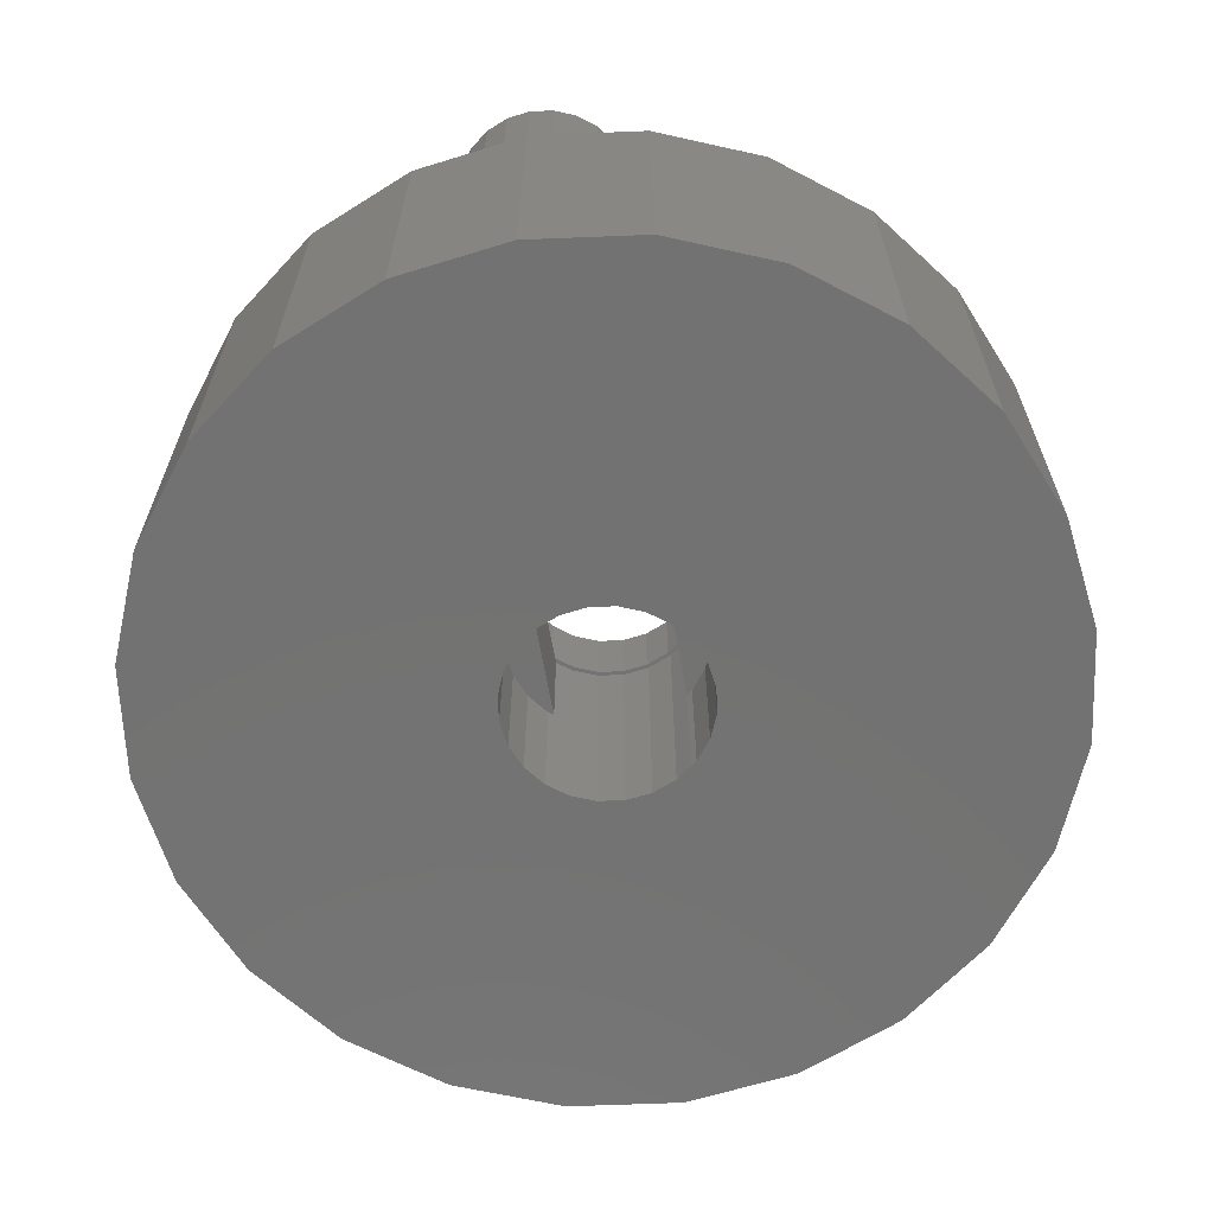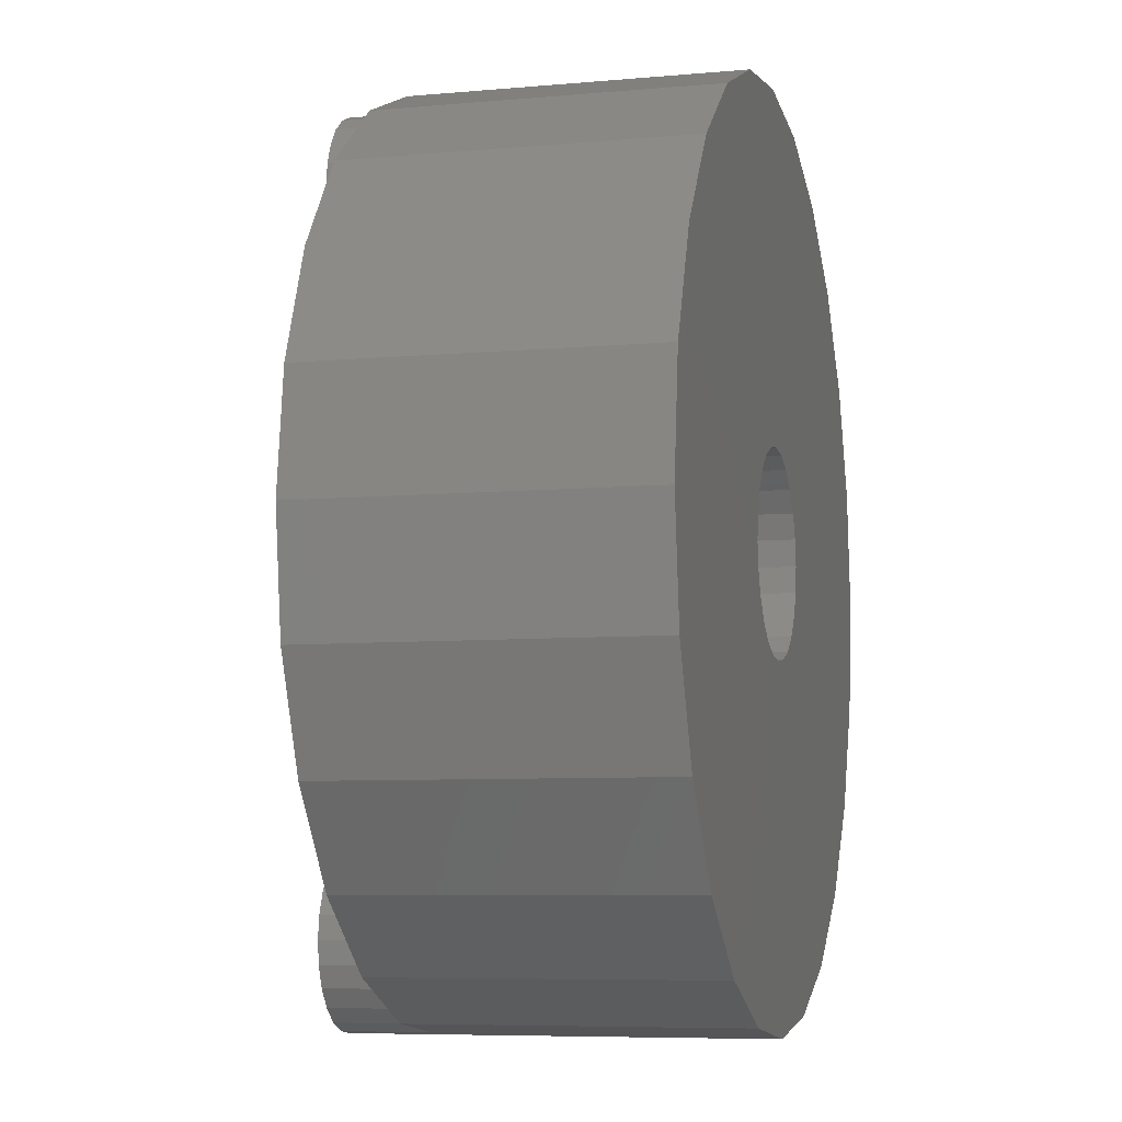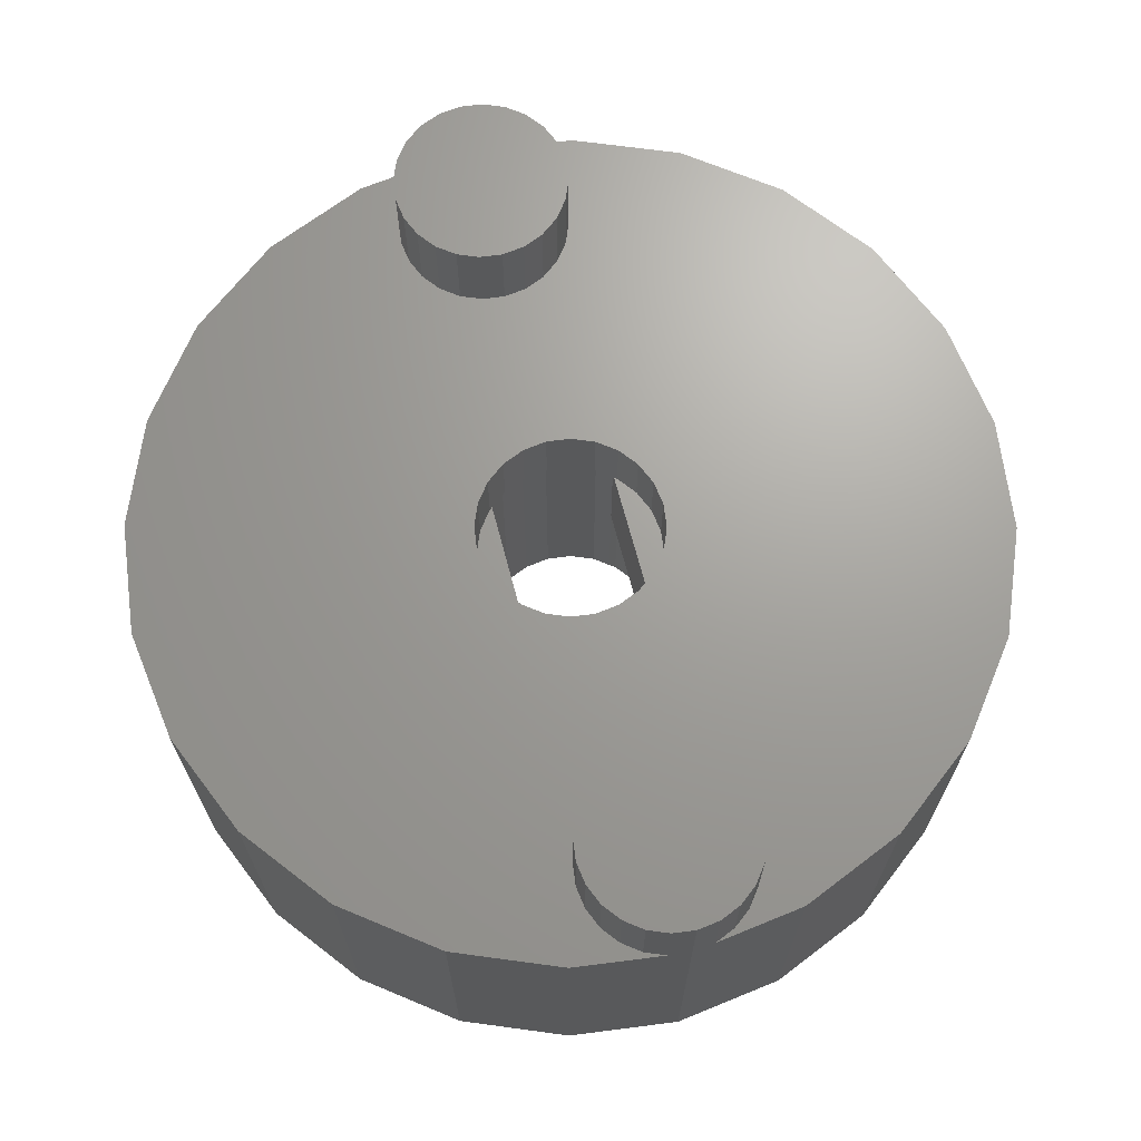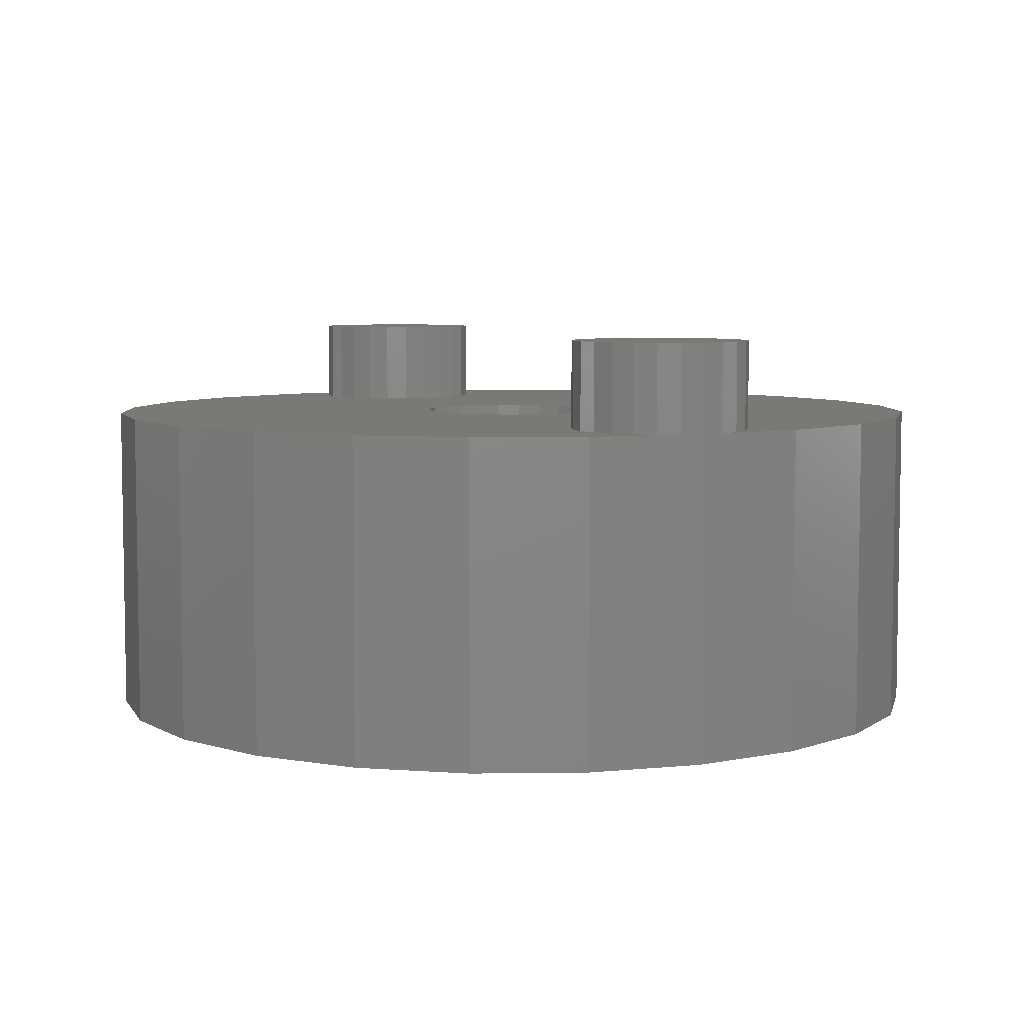
<metadata>
{"format":"stl","ext":"stl","renderer":"f3d","projection":"perspective","resolution":1024,"background":"white","views":[{"elev":-64.6,"azim":-170.2,"up":"+Z"},{"elev":-7.0,"azim":104.8,"up":"+Y"},{"elev":68.4,"azim":165.2,"up":"+Z"},{"elev":6.1,"azim":155.3,"up":"+Z"}]}
</metadata>
<code>
# stl→obj: 284 verts, 576 faces
v 2334 70.54 2.482e-13
v 2332 67.95 9.2
v 2332 67.95 1.805e-13
v 2334 70.54 9.2
v 2330 87.62 9.2
v 2332 85.63 2.2e-13
v 2330 87.62 2.2e-13
v 2332 85.63 9.2
v 2327 64.72 9.2
v 2324 64.38 4.286e-13
v 2327 64.72 2.707e-13
v 2324 64.38 9.2
v 2326 67.44 9.2
v 2326 66.79 11.7
v 2326 66.79 9.2
v 2326 67.44 11.7
v 2315 85.63 9.2
v 2313 83.04 3.779e-13
v 2313 83.04 9.2
v 2315 85.63 1.748e-13
v 2320 64.72 9.2
v 2317 65.97 3.384e-13
v 2320 64.72 2.707e-13
v 2317 65.97 9.2
v 2326 65.54 9.2
v 2325 65.02 11.7
v 2325 65.02 9.2
v 2326 65.54 11.7
v 2325 68.56 9.2
v 2326 68.04 11.7
v 2326 68.04 9.2
v 2325 68.56 11.7
v 2321 65.54 11.7
v 2321 66.14 9.2
v 2321 65.54 9.2
v 2321 66.14 11.7
v 2325 85.02 9.2
v 2325 84.63 11.7
v 2325 84.63 9.2
v 2325 85.02 11.7
v 2325 64.63 11.7
v 2325 64.63 9.2
v 2323 64.38 4.286e-13
v 2323 64.38 9.2
v 2336 76.79 4.738e-13
v 2336 73.56 9.2
v 2336 73.56 2.482e-13
v 2336 76.79 9.2
v 2322 65.02 11.7
v 2322 65.02 9.2
v 2330 65.97 3.384e-13
v 2330 65.97 9.2
v 2336 80.03 9.2
v 2336 80.03 4.23e-13
v 2323 69.21 9.2
v 2324 69.29 11.7
v 2324 69.29 9.2
v 2323 69.21 11.7
v 2327 88.87 3.102e-13
v 2327 88.87 9.2
v 2324 84.29 11.7
v 2323 84.38 9.2
v 2324 84.29 9.2
v 2323 84.38 11.7
v 2324 89.21 4.456e-13
v 2324 89.21 9.2
v 2313 70.54 9.2
v 2312 73.56 2.482e-13
v 2313 70.54 2.482e-13
v 2312 73.56 9.2
v 2312 80.03 4.23e-13
v 2312 80.03 9.2
v 2326 66.14 11.7
v 2326 66.14 9.2
v 2311 76.79 4.738e-13
v 2311 76.79 9.2
v 2321 68.04 11.7
v 2322 68.56 9.2
v 2321 68.04 9.2
v 2322 68.56 11.7
v 2315 67.95 9.2
v 2315 67.95 1.805e-13
v 2324 84.38 9.2
v 2324 84.38 11.7
v 2324 89.29 10.2
v 2324 89.29 3.779e-13
v 2324 89.21 10.2
v 2334 83.04 3.779e-13
v 2334 83.04 9.2
v 2324 69.21 9.2
v 2325 68.96 11.7
v 2325 68.96 9.2
v 2324 69.21 11.7
v 2324 64.29 10.2
v 2324 64.29 3.158e-13
v 2323 64.38 10.2
v 2323 89.21 4.456e-13
v 2323 89.21 9.2
v 2323 89.21 10.2
v 2320 88.87 9.2
v 2320 88.87 3.102e-13
v 2322 88.56 11.7
v 2322 88.96 9.2
v 2322 88.56 9.2
v 2322 88.96 11.7
v 2323 89.21 11.7
v 2321 87.44 11.7
v 2321 86.79 9.2
v 2321 86.79 11.7
v 2321 87.44 9.2
v 2324 64.38 10.2
v 2324 64.29 11.7
v 2324 64.38 11.7
v 2317 87.62 9.2
v 2317 87.62 2.2e-13
v 2323 64.38 11.7
v 2321 66.79 11.7
v 2321 66.79 9.2
v 2326 86.14 9.2
v 2326 85.54 11.7
v 2326 85.54 9.2
v 2326 86.14 11.7
v 2321 86.14 9.2
v 2321 86.14 11.7
v 2321 67.44 11.7
v 2322 64.63 11.7
v 2322 68.96 11.7
v 2321 67.44 9.2
v 2324 89.29 11.7
v 2325 88.96 9.2
v 2325 88.56 11.7
v 2325 88.56 9.2
v 2325 88.96 11.7
v 2326 88.04 11.7
v 2326 88.04 9.2
v 2321 85.54 11.7
v 2321 88.04 11.7
v 2322 85.02 11.7
v 2322 84.63 11.7
v 2324 89.21 11.7
v 2326 87.44 11.7
v 2326 86.79 11.7
v 2326 86.79 9.2
v 2322 64.63 9.2
v 2322 68.96 9.2
v 2322 85.02 9.2
v 2322 84.63 9.2
v 2326 87.44 9.2
v 2325 78.76 7.2
v 2325 76.79 4
v 2325 76.79 7.2
v 2325 78.48 4
v 2325 78.9 4
v 2325 78.9 7.2
v 2325 74.82 7.2
v 2325 74.68 4
v 2325 74.68 7.2
v 2325 75.11 4
v 2321 88.04 9.2
v 2321 85.54 9.2
v 2322 79.23 7.2
v 2322 78.9 4.286e-13
v 2322 79.23 4.286e-13
v 2322 78.9 4
v 2322 78.9 7.2
v 2324 79.51 7.2
v 2324 79.6 4.286e-13
v 2324 79.51 4.286e-13
v 2324 79.6 7.2
v 2323 79.51 4.286e-13
v 2323 79.51 7.2
v 2325 79.23 4.286e-13
v 2325 78.9 4.286e-13
v 2325 79.23 7.2
v 2326 78.04 4
v 2326 75.54 4
v 2326 77.44 4
v 2326 76.14 4
v 2326 76.79 4
v 2321 77.44 4
v 2321 76.14 4
v 2321 76.79 4
v 2321 78.04 4
v 2321 75.54 4
v 2322 78.48 4
v 2322 75.11 4
v 2322 76.79 4
v 2322 74.68 7.2
v 2322 74.68 4
v 2322 74.82 7.2
v 2322 76.79 7.2
v 2324 73.98 7.2
v 2324 74.08 4.343e-13
v 2324 73.98 4.343e-13
v 2324 74.08 7.2
v 2325 74.36 4.343e-13
v 2325 74.36 7.2
v 2323 74.08 7.2
v 2323 74.08 4.343e-13
v 2322 74.36 4.343e-13
v 2322 74.68 4.343e-13
v 2322 74.36 7.2
v 2325 74.68 4.343e-13
v 2322 77.78 7.2
v 2322 78.76 7.2
v 2326 75.44 9.2
v 2326 74.88 7.2
v 2326 74.88 9.2
v 2326 75 7.2
v 2326 75.44 7.2
v 2325 74.45 9.2
v 2325 74.45 7.2
v 2322 74.88 9.2
v 2322 74.88 7.2
v 2322 74.45 9.2
v 2322 74.45 7.2
v 2326 76.79 9.2
v 2326 76.09 7.2
v 2326 76.09 9.2
v 2326 76.79 7.2
v 2321 75.44 7.2
v 2321 75.44 9.2
v 2324 74.09 9.2
v 2324 74.18 7.2
v 2324 74.09 7.2
v 2324 74.18 9.2
v 2326 77.49 9.2
v 2326 77.49 7.2
v 2323 74.18 9.2
v 2323 74.18 7.2
v 2326 78.17 7.2
v 2326 78.51 7.2
v 2326 78.14 7.2
v 2326 78.7 7.2
v 2326 78.73 7.2
v 2326 78.59 7.2
v 2322 79.13 9.2
v 2322 79.13 7.2
v 2322 78.7 9.2
v 2322 78.7 7.2
v 2321 77.49 7.2
v 2321 76.79 9.2
v 2321 76.79 7.2
v 2321 77.49 9.2
v 2323 79.4 9.2
v 2323 79.4 7.2
v 2321 76.09 7.2
v 2321 76.09 9.2
v 2324 79.49 9.2
v 2324 79.49 7.2
v 2324 79.4 9.2
v 2324 79.4 7.2
v 2326 78.7 9.2
v 2326 78.14 9.2
v 2325 79.13 7.2
v 2325 79.13 9.2
v 2321 78.14 7.2
v 2321 78.14 9.2
v 2326 78.2 4
v 2326 77.52 4.343e-13
v 2326 77.52 4
v 2326 78.2 4.286e-13
v 2326 76.79 4.343e-13
v 2322 74.8 4
v 2322 74.8 4.343e-13
v 2321 77.52 4
v 2321 78.2 4
v 2322 78.78 4
v 2326 75.39 4
v 2326 74.8 4.343e-13
v 2326 74.8 4
v 2326 75.39 4.343e-13
v 2326 78.78 4
v 2321 76.06 4
v 2321 75.39 4
v 2326 78.78 4.286e-13
v 2321 76.79 4.343e-13
v 2321 76.06 4.343e-13
v 2321 77.52 4.343e-13
v 2321 78.2 4.286e-13
v 2326 76.06 4
v 2326 76.06 4.343e-13
v 2321 75.39 4.343e-13
v 2322 78.78 4.286e-13
f 1 2 3
f 2 1 4
f 5 6 7
f 6 5 8
f 9 10 11
f 10 9 12
f 13 14 15
f 14 13 16
f 17 18 19
f 18 17 20
f 21 22 23
f 22 21 24
f 25 26 27
f 26 25 28
f 29 30 31
f 30 29 32
f 33 34 35
f 34 33 36
f 37 38 39
f 38 37 40
f 27 41 42
f 41 27 26
f 43 21 23
f 21 43 44
f 45 46 47
f 46 45 48
f 49 35 50
f 35 49 33
f 2 51 3
f 51 2 52
f 45 53 48
f 53 45 54
f 55 56 57
f 56 55 58
f 47 4 1
f 4 47 46
f 59 5 7
f 5 59 60
f 61 62 63
f 62 61 64
f 65 60 59
f 60 65 66
f 67 68 69
f 68 67 70
f 19 71 72
f 71 19 18
f 15 73 74
f 73 15 14
f 70 75 68
f 75 70 76
f 77 78 79
f 78 77 80
f 22 81 82
f 81 22 24
f 38 83 39
f 83 38 84
f 84 63 83
f 63 84 61
f 85 65 86
f 65 85 66
f 66 85 87
f 88 8 89
f 8 88 6
f 51 9 11
f 9 51 52
f 90 91 92
f 91 90 93
f 94 43 95
f 43 94 44
f 44 94 96
f 54 89 53
f 89 54 88
f 97 85 86
f 85 97 98
f 85 98 99
f 100 97 101
f 97 100 98
f 102 103 104
f 103 102 105
f 105 98 103
f 98 105 99
f 99 105 106
f 107 108 109
f 108 107 110
f 111 112 94
f 112 111 113
f 81 69 82
f 69 81 67
f 72 75 76
f 75 72 71
f 114 101 115
f 101 114 100
f 91 29 92
f 29 91 32
f 112 96 94
f 96 112 116
f 10 94 95
f 94 10 12
f 94 12 111
f 17 115 20
f 115 17 114
f 117 34 36
f 34 117 118
f 119 120 121
f 120 119 122
f 109 123 124
f 123 109 108
f 36 125 117
f 125 36 33
f 125 33 77
f 77 33 49
f 77 49 80
f 80 49 126
f 80 126 127
f 127 126 116
f 127 116 58
f 58 116 112
f 58 112 56
f 56 112 113
f 56 113 93
f 93 113 41
f 93 41 91
f 91 41 26
f 91 26 32
f 32 26 28
f 32 28 30
f 30 28 73
f 30 73 16
f 16 73 14
f 56 90 57
f 90 56 93
f 121 40 37
f 40 121 120
f 125 79 128
f 79 125 77
f 106 85 99
f 85 106 129
f 130 131 132
f 131 130 133
f 132 134 135
f 134 132 131
f 124 107 109
f 107 124 136
f 107 136 137
f 137 136 138
f 137 138 102
f 102 138 139
f 102 139 105
f 105 139 64
f 105 64 106
f 106 64 61
f 106 61 129
f 129 61 84
f 129 84 140
f 140 84 38
f 140 38 133
f 133 38 40
f 133 40 131
f 131 40 120
f 131 120 134
f 134 120 122
f 134 122 141
f 141 122 142
f 85 140 87
f 140 85 129
f 66 133 130
f 133 66 87
f 133 87 140
f 119 142 122
f 142 119 143
f 117 128 118
f 128 117 125
f 31 16 13
f 16 31 30
f 44 126 144
f 126 44 96
f 126 96 116
f 127 55 145
f 55 127 58
f 126 50 144
f 50 126 49
f 139 146 147
f 146 139 138
f 62 139 147
f 139 62 64
f 74 28 25
f 28 74 73
f 148 142 143
f 142 148 141
f 149 150 151
f 150 149 152
f 152 149 153
f 153 149 154
f 155 156 157
f 156 155 158
f 158 155 151
f 158 151 150
f 80 145 78
f 145 80 127
f 137 104 159
f 104 137 102
f 137 110 107
f 110 137 159
f 41 12 42
f 12 41 111
f 111 41 113
f 124 160 136
f 160 124 123
f 136 146 138
f 146 136 160
f 135 141 148
f 141 135 134
f 161 162 163
f 162 161 164
f 164 161 165
f 166 167 168
f 167 166 169
f 169 170 167
f 170 169 171
f 153 172 173
f 172 153 174
f 174 153 154
f 175 150 152
f 150 175 158
f 158 175 176
f 176 175 177
f 176 177 178
f 178 177 179
f 180 181 182
f 181 180 183
f 181 183 184
f 184 183 185
f 184 185 186
f 186 185 187
f 186 188 189
f 188 186 190
f 190 186 191
f 191 186 187
f 192 193 194
f 193 192 195
f 195 196 193
f 196 195 197
f 198 194 199
f 194 198 192
f 189 200 201
f 200 189 202
f 202 189 188
f 174 168 172
f 168 174 166
f 197 203 196
f 203 197 156
f 156 197 157
f 185 191 187
f 191 185 204
f 204 185 205
f 205 185 164
f 205 164 165
f 171 163 170
f 163 171 161
f 202 199 200
f 199 202 198
f 206 207 208
f 207 206 209
f 209 206 210
f 211 155 212
f 155 208 207
f 208 155 211
f 213 190 214
f 190 213 215
f 215 216 190
f 217 218 219
f 218 217 220
f 221 213 214
f 213 221 222
f 223 224 225
f 224 223 226
f 227 220 217
f 220 227 228
f 229 225 230
f 225 229 223
f 216 229 230
f 229 216 215
f 219 210 206
f 210 219 218
f 226 212 224
f 212 226 211
f 210 231 209
f 231 210 232
f 232 210 233
f 233 210 218
f 233 218 228
f 228 218 220
f 231 234 235
f 234 231 236
f 237 205 238
f 205 237 239
f 239 240 205
f 207 151 155
f 151 207 149
f 149 207 235
f 235 207 231
f 231 207 209
f 241 242 243
f 242 241 244
f 238 205 165
f 216 202 216
f 202 216 198
f 198 216 230
f 198 230 192
f 192 230 225
f 192 225 224
f 192 224 195
f 195 224 212
f 195 212 197
f 197 212 155
f 197 155 157
f 245 238 246
f 238 245 237
f 247 222 221
f 222 247 248
f 243 248 247
f 248 243 242
f 249 246 250
f 246 249 245
f 251 250 252
f 250 251 249
f 232 236 231
f 253 233 254
f 233 253 232
f 232 253 236
f 236 253 234
f 161 238 165
f 238 161 171
f 238 171 246
f 246 171 169
f 246 169 250
f 250 169 166
f 250 166 252
f 252 166 255
f 255 166 174
f 255 174 149
f 149 174 154
f 256 252 255
f 252 256 251
f 247 241 243
f 241 247 221
f 241 221 257
f 257 221 214
f 257 214 204
f 204 214 190
f 204 190 191
f 240 258 257
f 258 240 239
f 257 244 241
f 244 257 258
f 254 228 227
f 228 254 233
f 204 240 257
f 240 204 205
f 70 72 76
f 72 70 67
f 72 67 19
f 19 67 81
f 19 81 17
f 17 81 24
f 17 24 114
f 114 24 21
f 114 21 100
f 100 21 118
f 118 21 34
f 34 21 35
f 35 21 50
f 50 21 144
f 144 21 44
f 100 118 242
f 242 118 248
f 258 108 244
f 108 258 123
f 123 258 160
f 160 258 239
f 160 239 146
f 146 239 237
f 146 237 147
f 147 237 245
f 147 245 62
f 62 245 249
f 62 249 63
f 63 249 251
f 63 251 83
f 83 251 39
f 39 251 256
f 39 256 37
f 37 256 253
f 37 253 121
f 121 253 254
f 121 254 119
f 119 254 227
f 119 227 143
f 9 42 12
f 42 9 27
f 27 9 25
f 25 9 74
f 74 9 15
f 15 9 219
f 219 9 217
f 130 60 66
f 60 130 132
f 60 132 135
f 60 135 148
f 60 148 143
f 60 143 227
f 60 227 217
f 60 217 9
f 60 9 52
f 60 52 5
f 5 52 2
f 5 2 8
f 8 2 4
f 8 4 89
f 89 4 46
f 89 46 53
f 53 46 48
f 118 222 248
f 222 118 128
f 222 128 79
f 222 79 213
f 213 79 78
f 213 78 215
f 215 78 145
f 215 145 229
f 229 145 55
f 229 55 223
f 223 55 57
f 223 57 90
f 223 90 226
f 226 90 92
f 226 92 211
f 211 92 29
f 211 29 208
f 208 29 31
f 208 31 206
f 206 31 13
f 206 13 219
f 219 13 15
f 100 103 98
f 103 100 104
f 104 100 159
f 159 100 110
f 110 100 108
f 108 100 242
f 108 242 244
f 253 235 234
f 149 256 255
f 256 149 235
f 256 235 253
f 216 188 190
f 188 216 216
f 202 188 216
f 259 260 261
f 260 259 262
f 261 263 179
f 263 261 260
f 264 201 265
f 201 264 189
f 266 182 182
f 182 266 267
f 182 267 180
f 180 267 268
f 180 268 183
f 183 268 185
f 185 268 164
f 269 270 271
f 270 269 272
f 273 152 153
f 152 273 175
f 175 273 259
f 175 259 177
f 177 259 179
f 179 259 261
f 179 261 179
f 179 261 179
f 182 274 182
f 274 182 275
f 275 182 181
f 275 181 264
f 264 181 184
f 264 184 186
f 264 186 189
f 273 173 276
f 173 273 153
f 277 274 278
f 274 277 182
f 279 182 277
f 182 279 266
f 280 266 279
f 266 280 267
f 156 270 203
f 270 156 271
f 281 272 269
f 272 281 282
f 283 264 265
f 264 283 275
f 179 282 281
f 282 179 263
f 277 68 75
f 68 277 69
f 69 277 82
f 82 277 22
f 22 277 23
f 23 277 278
f 23 278 43
f 43 278 283
f 43 283 265
f 43 265 201
f 43 201 200
f 43 200 199
f 43 199 194
f 43 194 95
f 95 194 193
f 95 193 10
f 10 193 11
f 11 193 196
f 11 196 203
f 11 203 270
f 11 270 272
f 11 272 282
f 11 282 263
f 11 263 45
f 11 45 51
f 51 45 3
f 3 45 1
f 1 45 47
f 278 275 283
f 275 278 274
f 71 277 75
f 277 71 18
f 277 18 20
f 277 20 115
f 277 115 101
f 277 101 279
f 279 101 97
f 279 97 280
f 280 97 284
f 284 97 162
f 162 97 163
f 163 97 170
f 170 97 167
f 167 97 86
f 167 86 65
f 167 65 168
f 168 65 59
f 168 59 172
f 172 59 173
f 173 59 276
f 276 59 262
f 262 59 260
f 260 59 263
f 263 59 45
f 45 59 7
f 45 7 6
f 45 6 88
f 45 88 54
f 273 262 259
f 262 273 276
f 176 156 158
f 156 176 271
f 271 176 269
f 269 176 178
f 269 178 179
f 269 179 281
f 281 179 179
f 281 179 179
f 164 284 162
f 284 164 268
f 284 267 280
f 267 284 268

</code>
